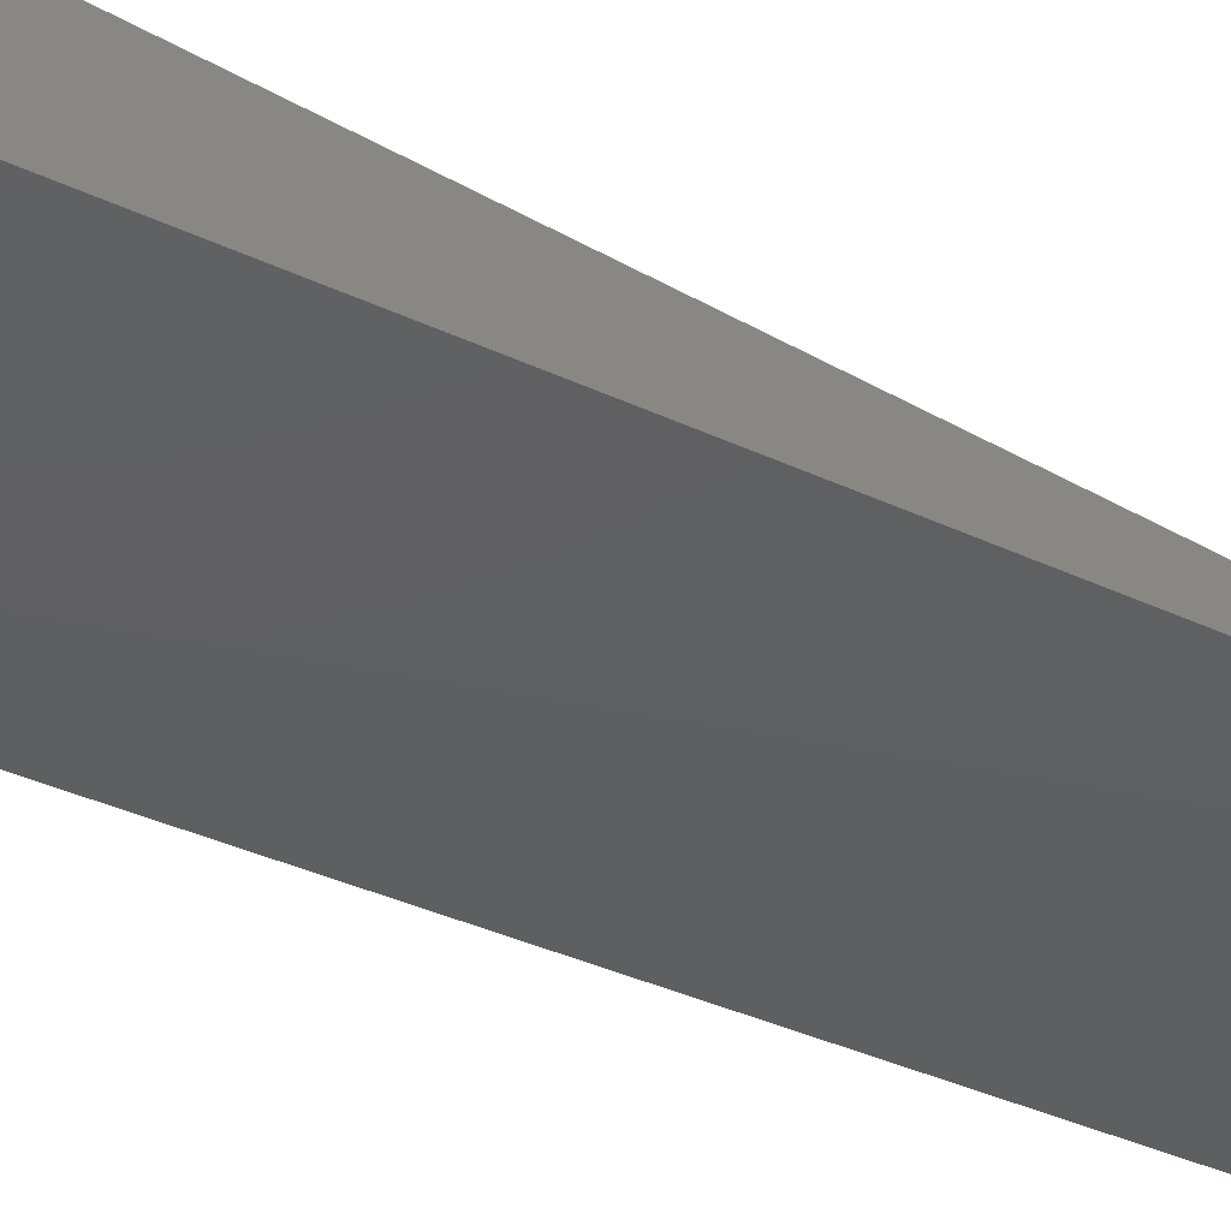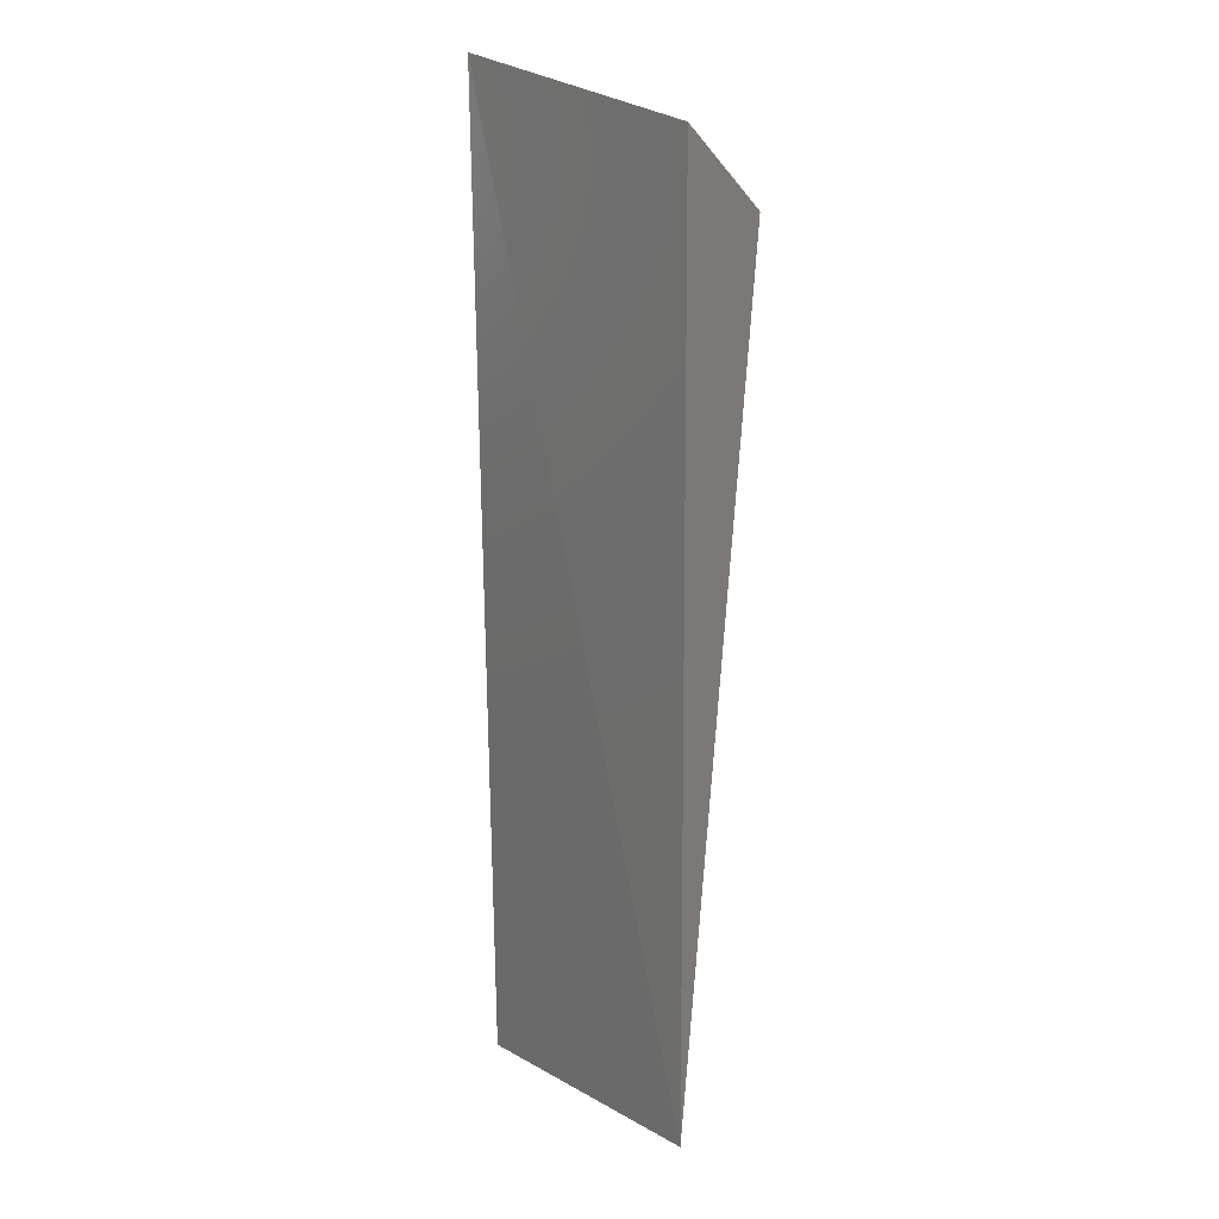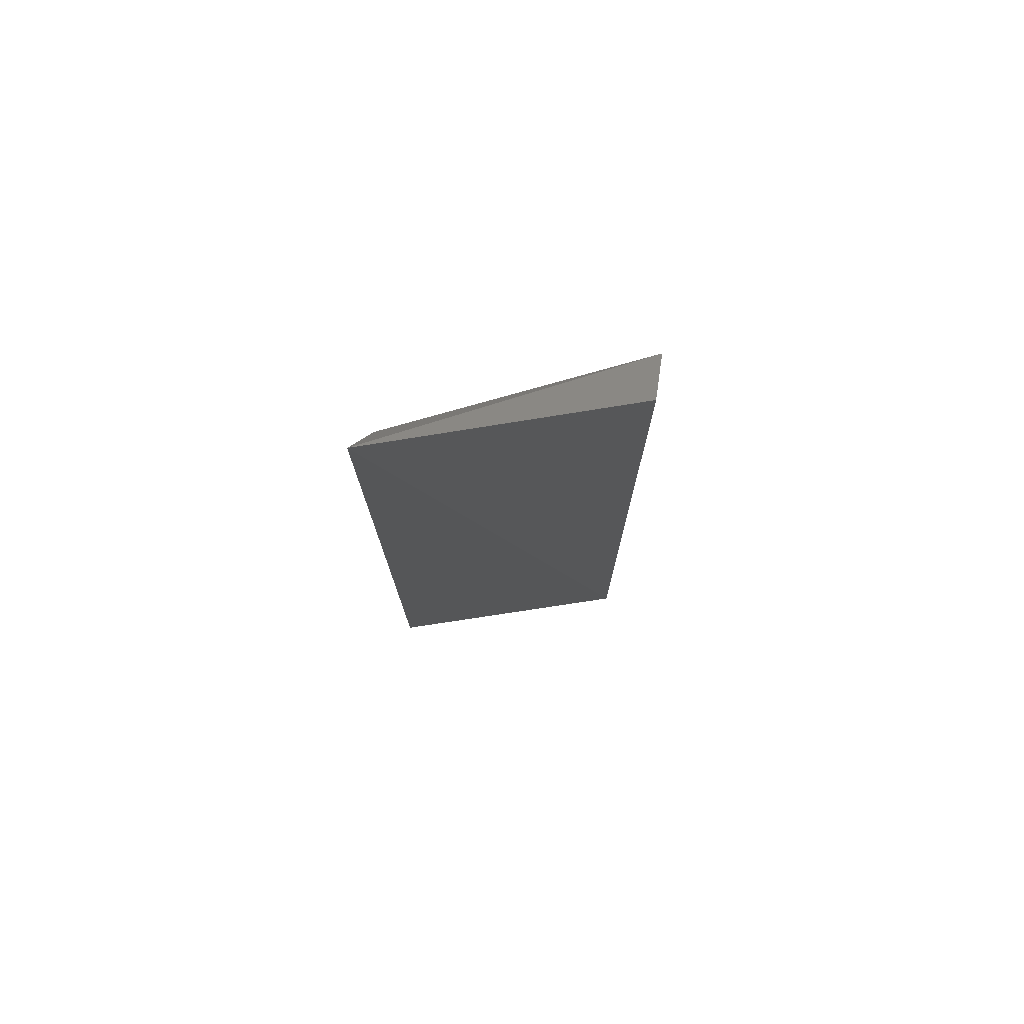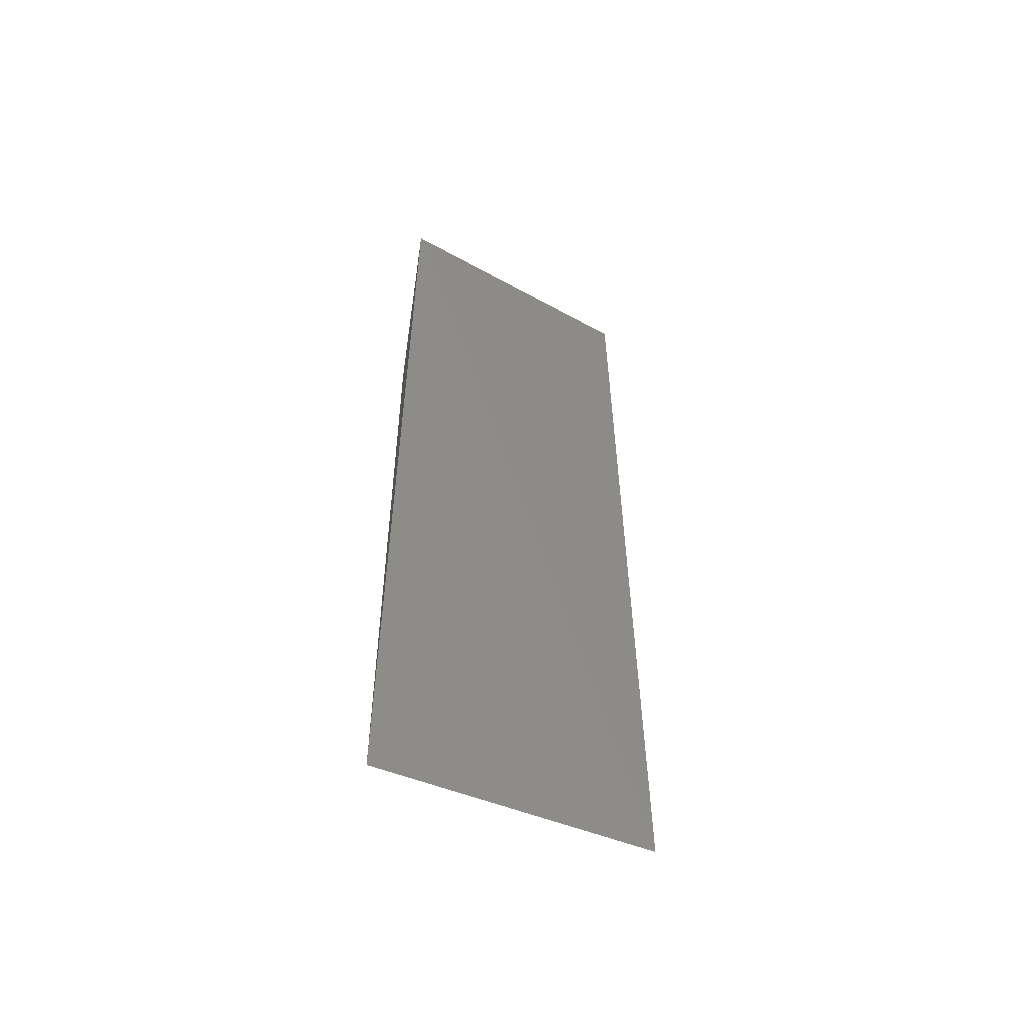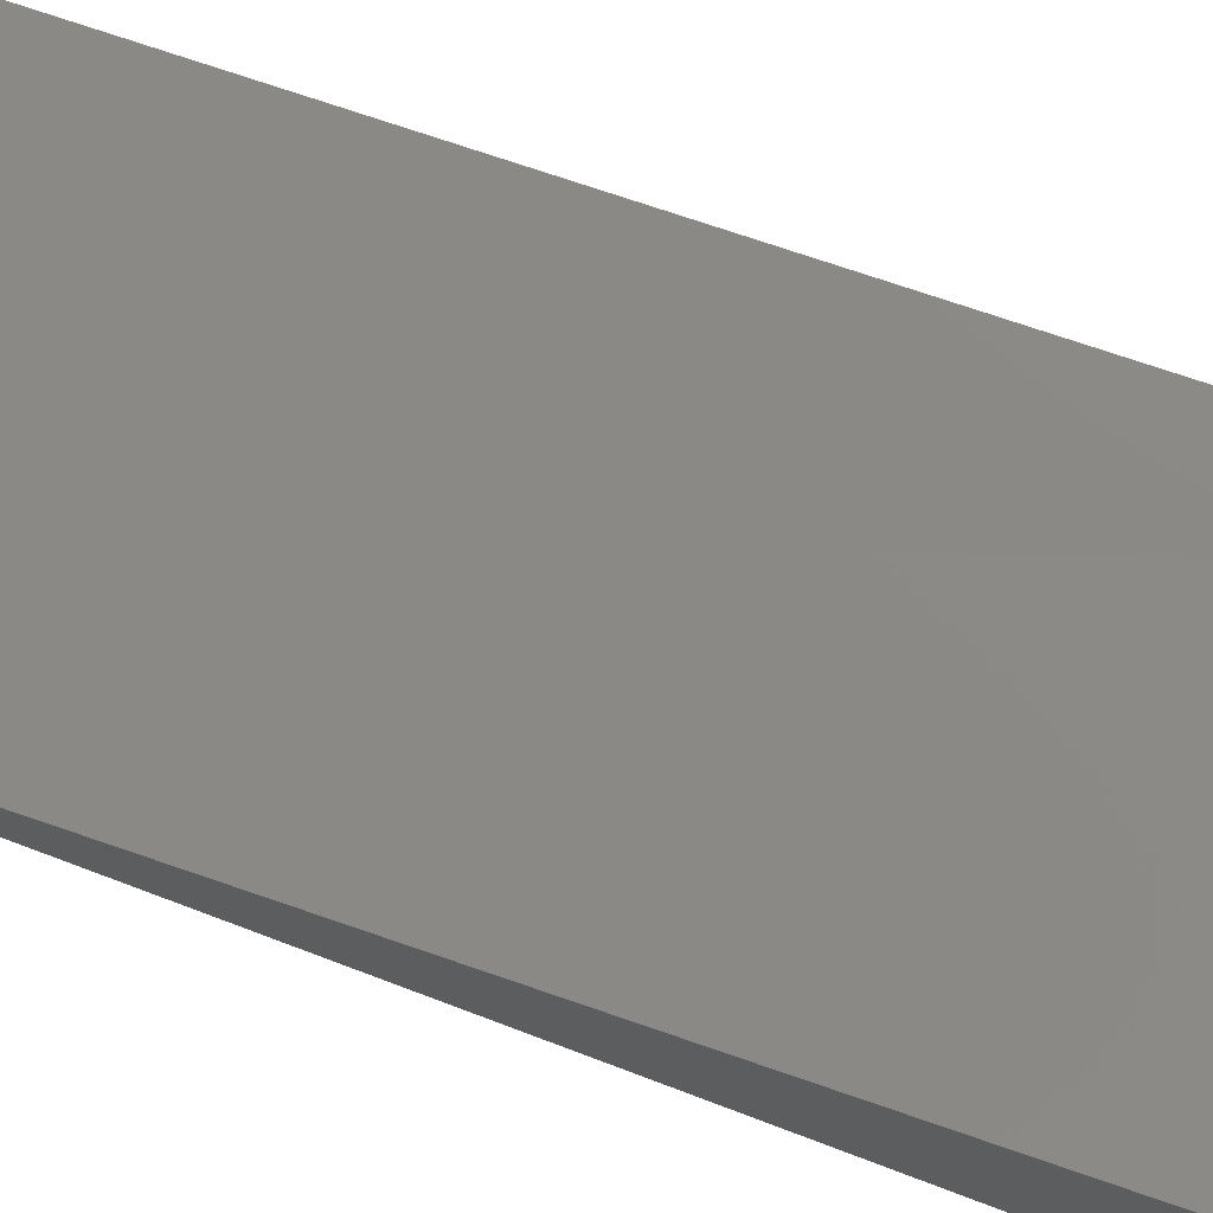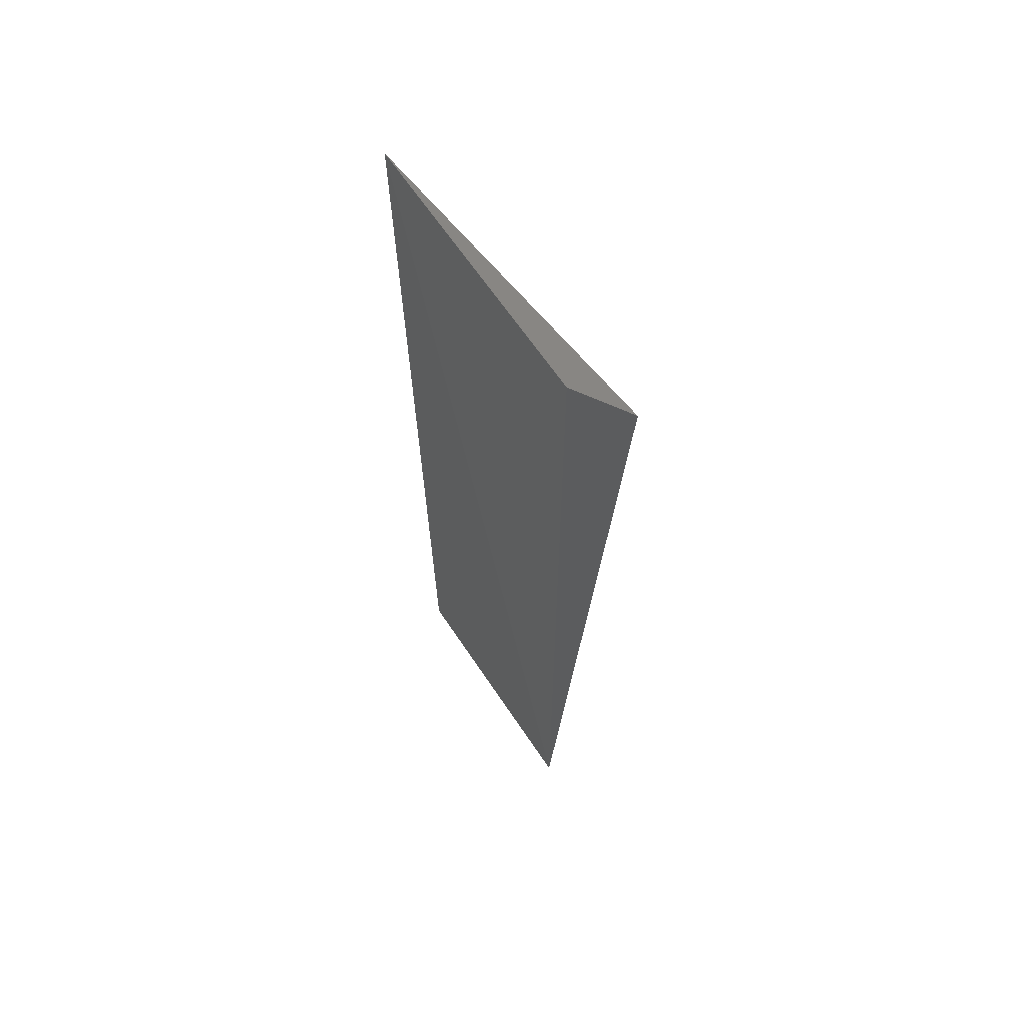
<metadata>
{"format":"stl","ext":"stl","renderer":"f3d","projection":"perspective","resolution":1024,"background":"white","views":[{"elev":-37.5,"azim":58.5,"up":"+Y"},{"elev":16.9,"azim":47.7,"up":"+Z"},{"elev":76.9,"azim":-8.6,"up":"+Z"},{"elev":-55.7,"azim":-22.3,"up":"+Z"},{"elev":79.4,"azim":-69.6,"up":"+Y"},{"elev":62.4,"azim":56.7,"up":"+Z"}]}
</metadata>
<code>
# stl→obj: 6 verts, 8 faces
v -0.7642 -0.1674 0.4178
v -0.7647 -0.169 0.3962
v -0.7714 -0.169 0.3962
v -0.771 -0.1675 0.4152
v -0.7714 -0.1693 0.4208
v -0.7648 -0.1689 0.4196
f 1 2 3
f 1 3 4
f 4 5 1
f 5 3 2
f 4 3 5
f 6 2 1
f 6 1 5
f 6 5 2

</code>
